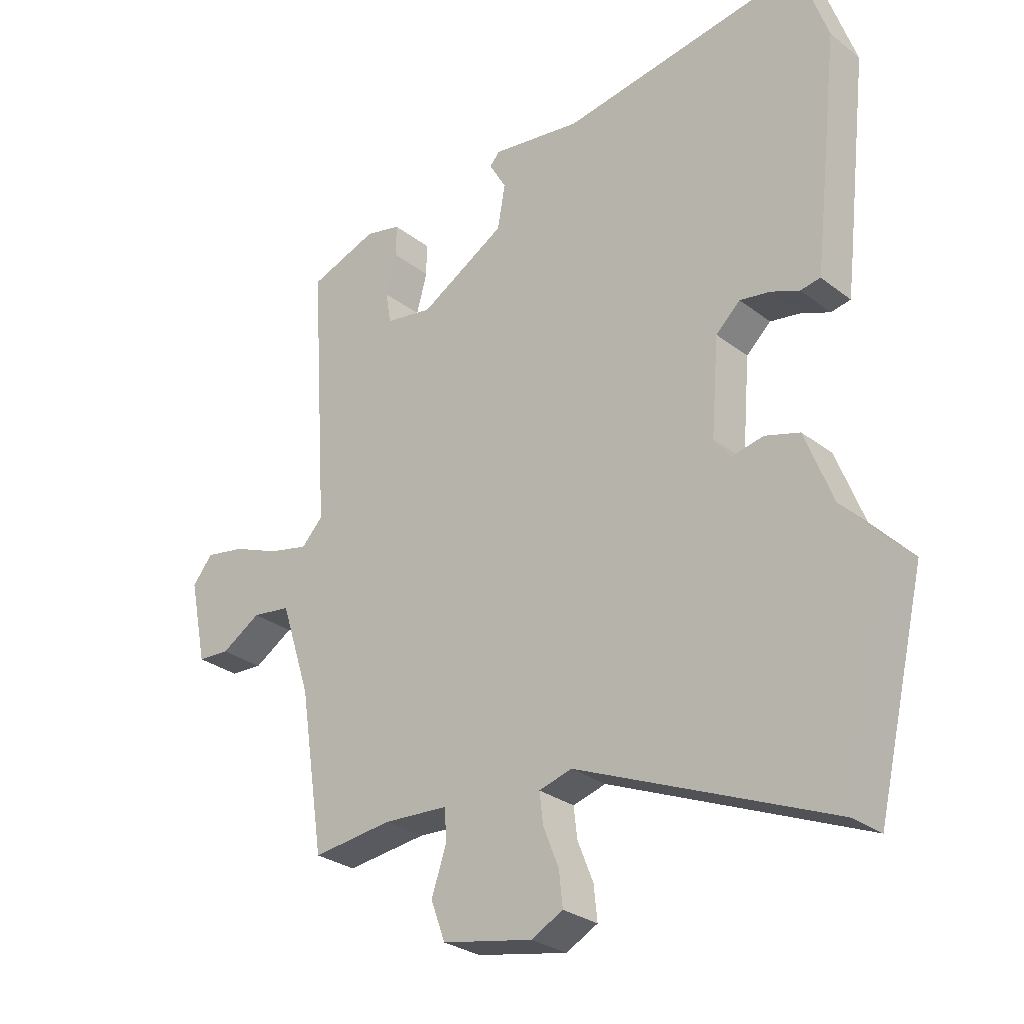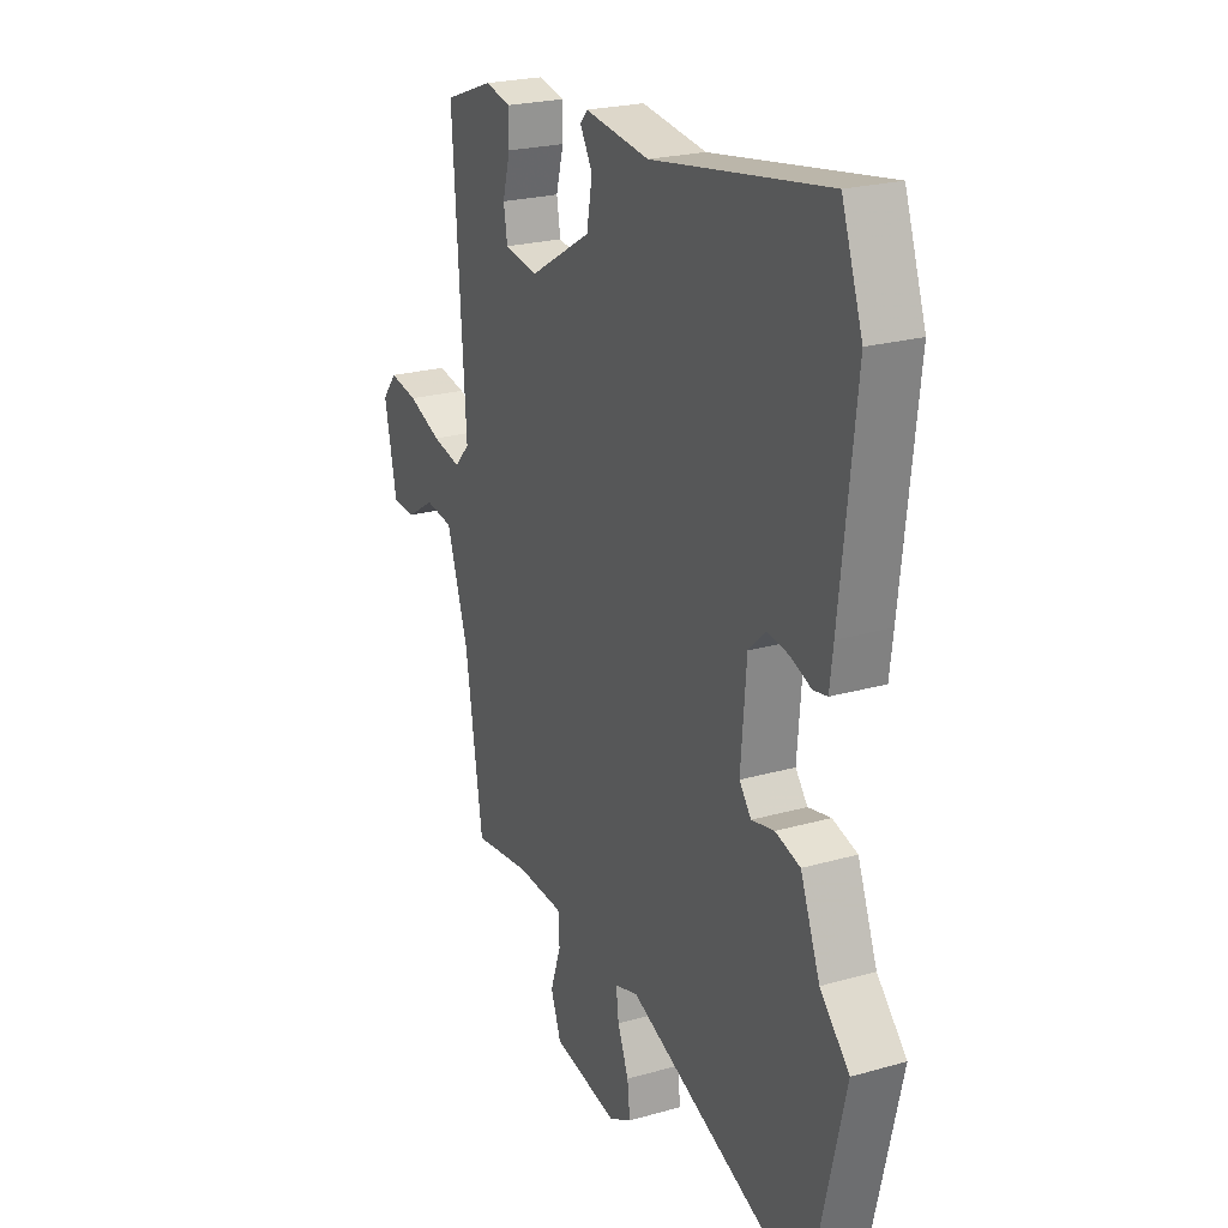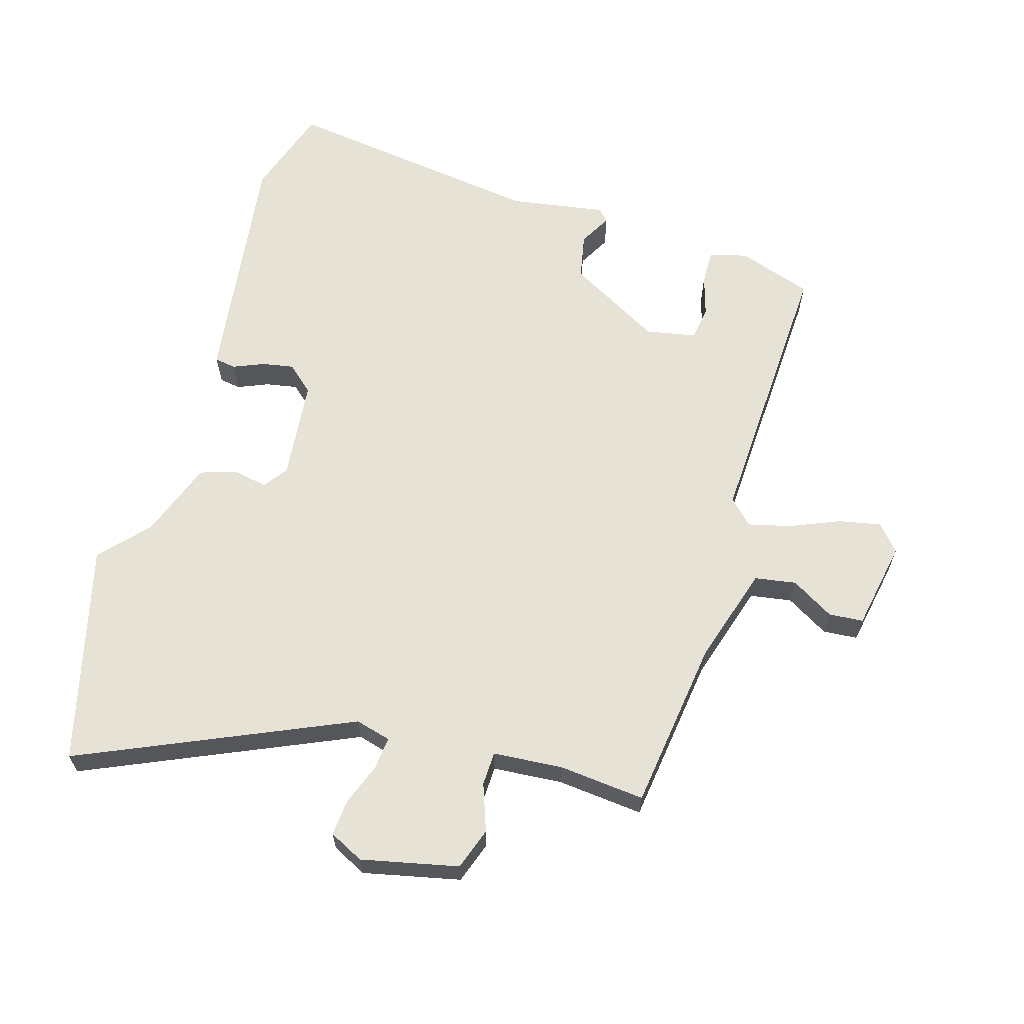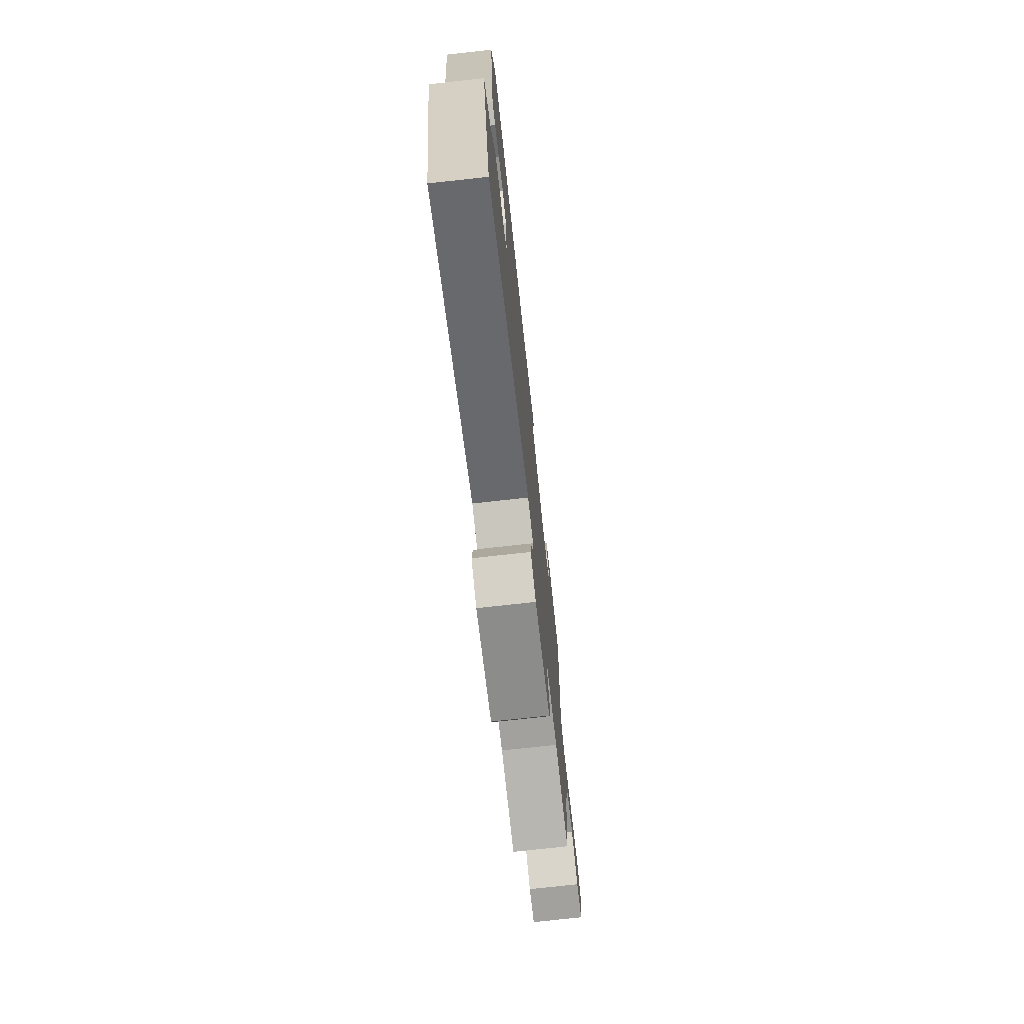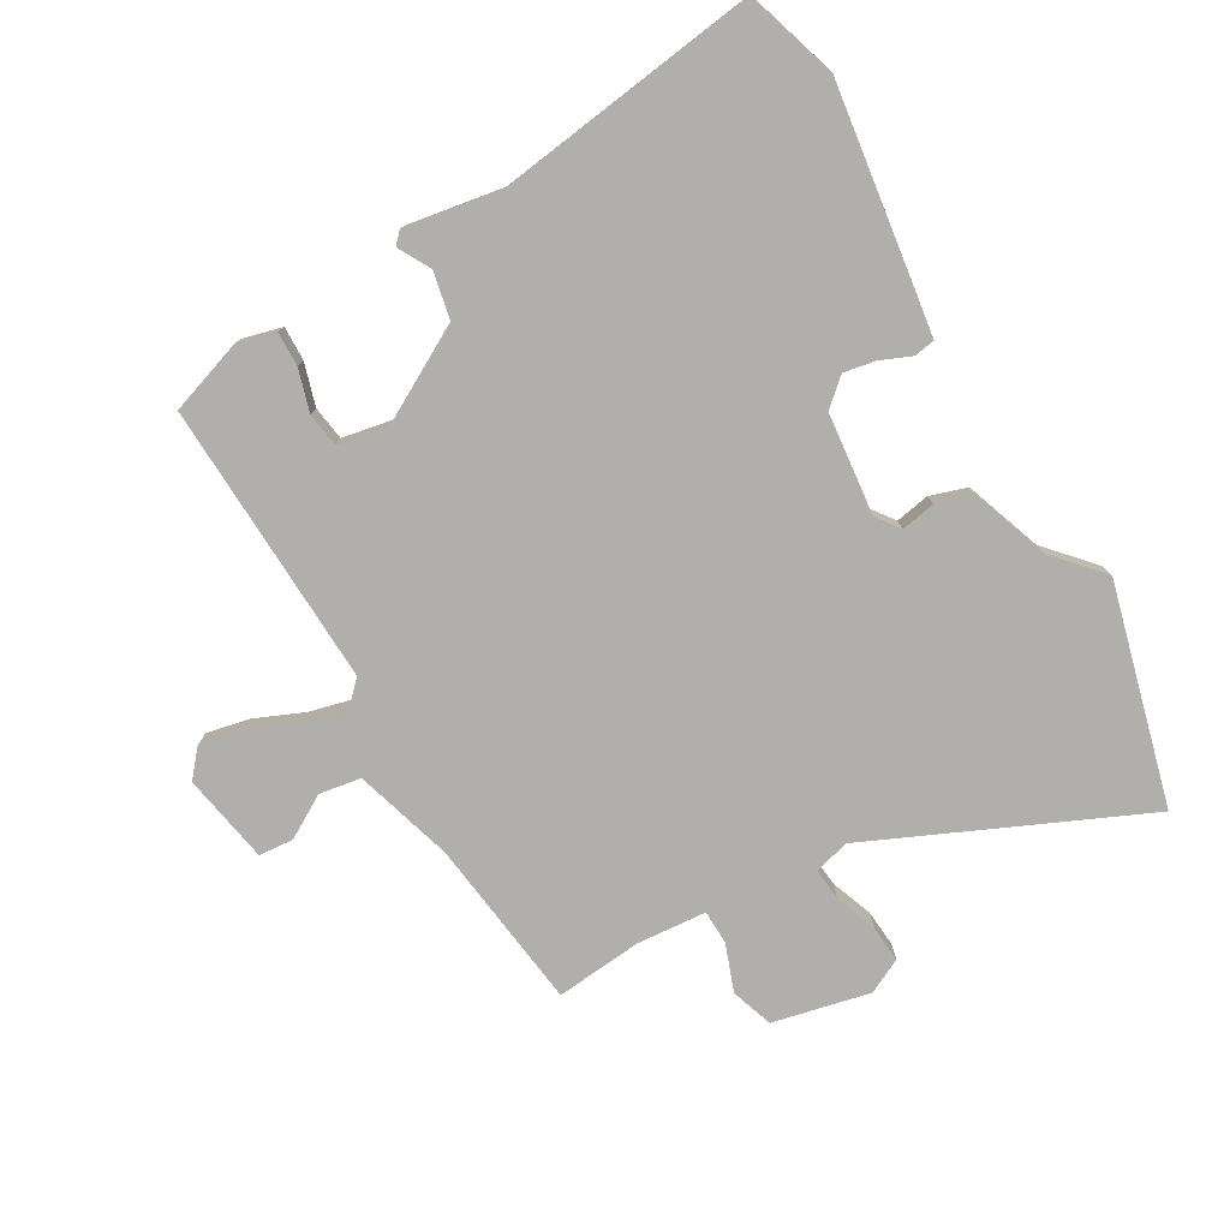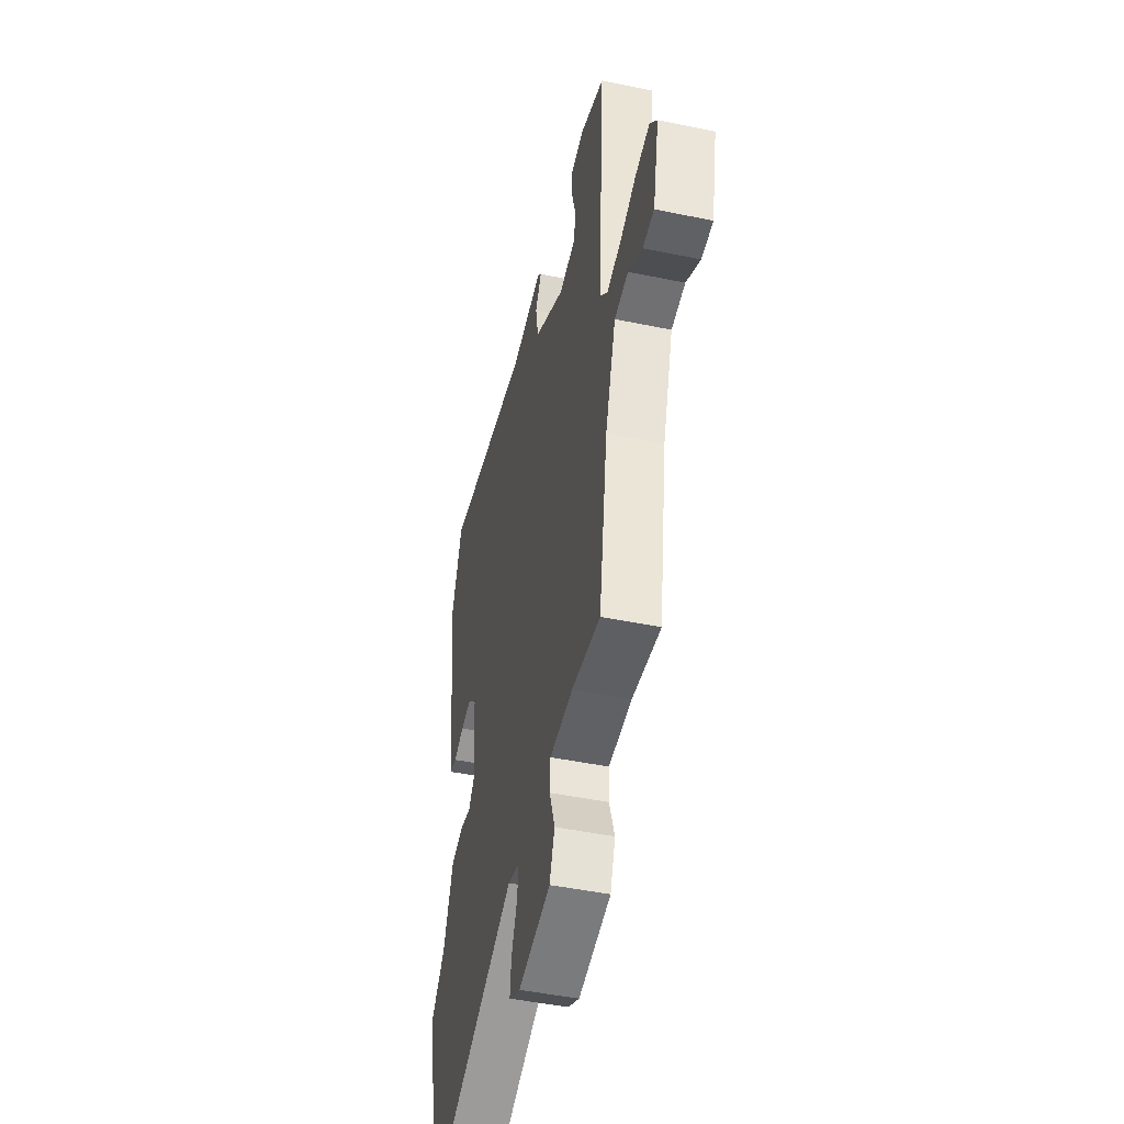
<metadata>
{"format":"obj","ext":"obj","renderer":"f3d","projection":"perspective","resolution":1024,"background":"white","views":[{"elev":-28.4,"azim":41.1,"up":"+Z"},{"elev":23.1,"azim":64.1,"up":"+Z"},{"elev":63.2,"azim":-164.7,"up":"+Y"},{"elev":-75.1,"azim":96.3,"up":"+Z"},{"elev":-78.2,"azim":28.6,"up":"+Y"},{"elev":-47.2,"azim":-103.2,"up":"+Z"}]}
</metadata>
<code>
v 0.465 0.07 0.601
v 0.514 0.07 0.459
v 0.478 0.07 0.141
v 0.47 0.07 0.075
v 0.437 0.07 0.069
v 0.389 0.07 0.088
v 0.339 0.07 0.096
v 0.298 0.07 0.058
v 0.285 0.07 -0.101
v 0.313 0.07 -0.137
v 0.366 0.07 -0.126
v 0.424 0.07 -0.143
v 0.47 0.07 -0.262
v 0.539 0.07 -0.335
v 0.458 0.07 -0.679
v 0.034 0.07 -0.502
v -0.021 0.07 -0.518
v -0.015 0.07 -0.569
v 0.011 0.07 -0.634
v 0.017 0.07 -0.691
v -0.036 0.07 -0.719
v -0.188 0.07 -0.689
v -0.212 0.07 -0.624
v -0.187 0.07 -0.55
v -0.19 0.07 -0.497
v -0.299 0.07 -0.491
v -0.433 0.07 -0.507
v -0.474 0.07 -0.241
v -0.524 0.07 -0.088
v -0.589 0.07 -0.079
v -0.655 0.07 -0.12
v -0.709 0.07 -0.117
v -0.738 0.07 0.022
v -0.704 0.07 0.064
v -0.637 0.07 0.052
v -0.559 0.07 0.021
v -0.492 0.07 0.006
v -0.456 0.07 0.044
v -0.486 0.07 0.487
v -0.371 0.07 0.529
v -0.311 0.07 0.515
v -0.311 0.07 0.461
v -0.329 0.07 0.395
v -0.32 0.07 0.342
v -0.241 0.07 0.329
v -0.097 0.07 0.414
v -0.084 0.07 0.487
v -0.113 0.07 0.537
v -0.096 0.07 0.556
v 0.055 0.07 0.535
v 0.465 0 0.601
v 0.514 0 0.459
v 0.478 0 0.141
v 0.47 0 0.075
v 0.437 0 0.069
v 0.389 0 0.088
v 0.339 0 0.096
v 0.298 0 0.058
v 0.285 0 -0.101
v 0.313 0 -0.137
v 0.366 0 -0.126
v 0.424 0 -0.143
v 0.47 0 -0.262
v 0.539 0 -0.335
v 0.458 0 -0.679
v 0.034 0 -0.502
v -0.021 0 -0.518
v -0.015 0 -0.569
v 0.011 0 -0.634
v 0.017 0 -0.691
v -0.036 0 -0.719
v -0.188 0 -0.689
v -0.212 0 -0.624
v -0.187 0 -0.55
v -0.19 0 -0.497
v -0.299 0 -0.491
v -0.433 0 -0.507
v -0.474 0 -0.241
v -0.524 0 -0.088
v -0.589 0 -0.079
v -0.655 0 -0.12
v -0.709 0 -0.117
v -0.738 0 0.022
v -0.704 0 0.064
v -0.637 0 0.052
v -0.559 0 0.021
v -0.492 0 0.006
v -0.456 0 0.044
v -0.486 0 0.487
v -0.371 0 0.529
v -0.311 0 0.515
v -0.311 0 0.461
v -0.329 0 0.395
v -0.32 0 0.342
v -0.241 0 0.329
v -0.097 0 0.414
v -0.084 0 0.487
v -0.113 0 0.537
v -0.096 0 0.556
v 0.055 0 0.535
f 47 48 49 50
f 46 47 50 1
f 45 46 1 2
f 40 41 42 43
f 38 39 40 43
f 38 43 44
f 33 34 35 36
f 33 36 37
f 30 31 32 33
f 29 30 33 37
f 28 29 37 38
f 26 27 28 38
f 21 22 23 24
f 21 24 25
f 18 19 20 21
f 17 18 21 25
f 16 17 25
f 13 14 15 16
f 10 11 12 13
f 10 13 16 25
f 3 4 5 6
f 45 2 3 6
f 45 6 7
f 44 45 7 8
f 38 44 8 9
f 25 26 38
f 9 10 25 38
f 100 99 98 97
f 51 100 97 96
f 52 51 96 95
f 93 92 91 90
f 93 90 89 88
f 94 93 88
f 86 85 84 83
f 87 86 83
f 83 82 81 80
f 87 83 80 79
f 88 87 79 78
f 88 78 77 76
f 74 73 72 71
f 75 74 71
f 71 70 69 68
f 75 71 68 67
f 75 67 66
f 66 65 64 63
f 63 62 61 60
f 75 66 63 60
f 56 55 54 53
f 56 53 52 95
f 57 56 95
f 58 57 95 94
f 59 58 94 88
f 88 76 75
f 88 75 60 59
f 1 51 52 2
f 2 52 53 3
f 3 53 54 4
f 4 54 55 5
f 5 55 56 6
f 6 56 57 7
f 7 57 58 8
f 8 58 59 9
f 9 59 60 10
f 10 60 61 11
f 11 61 62 12
f 12 62 63 13
f 13 63 64 14
f 14 64 65 15
f 15 65 66 16
f 16 66 67 17
f 17 67 68 18
f 18 68 69 19
f 19 69 70 20
f 20 70 71 21
f 21 71 72 22
f 22 72 73 23
f 23 73 74 24
f 24 74 75 25
f 25 75 76 26
f 26 76 77 27
f 27 77 78 28
f 28 78 79 29
f 29 79 80 30
f 30 80 81 31
f 31 81 82 32
f 32 82 83 33
f 33 83 84 34
f 34 84 85 35
f 35 85 86 36
f 36 86 87 37
f 37 87 88 38
f 38 88 89 39
f 39 89 90 40
f 40 90 91 41
f 41 91 92 42
f 42 92 93 43
f 43 93 94 44
f 44 94 95 45
f 45 95 96 46
f 46 96 97 47
f 47 97 98 48
f 48 98 99 49
f 49 99 100 50
f 50 100 51 1

</code>
